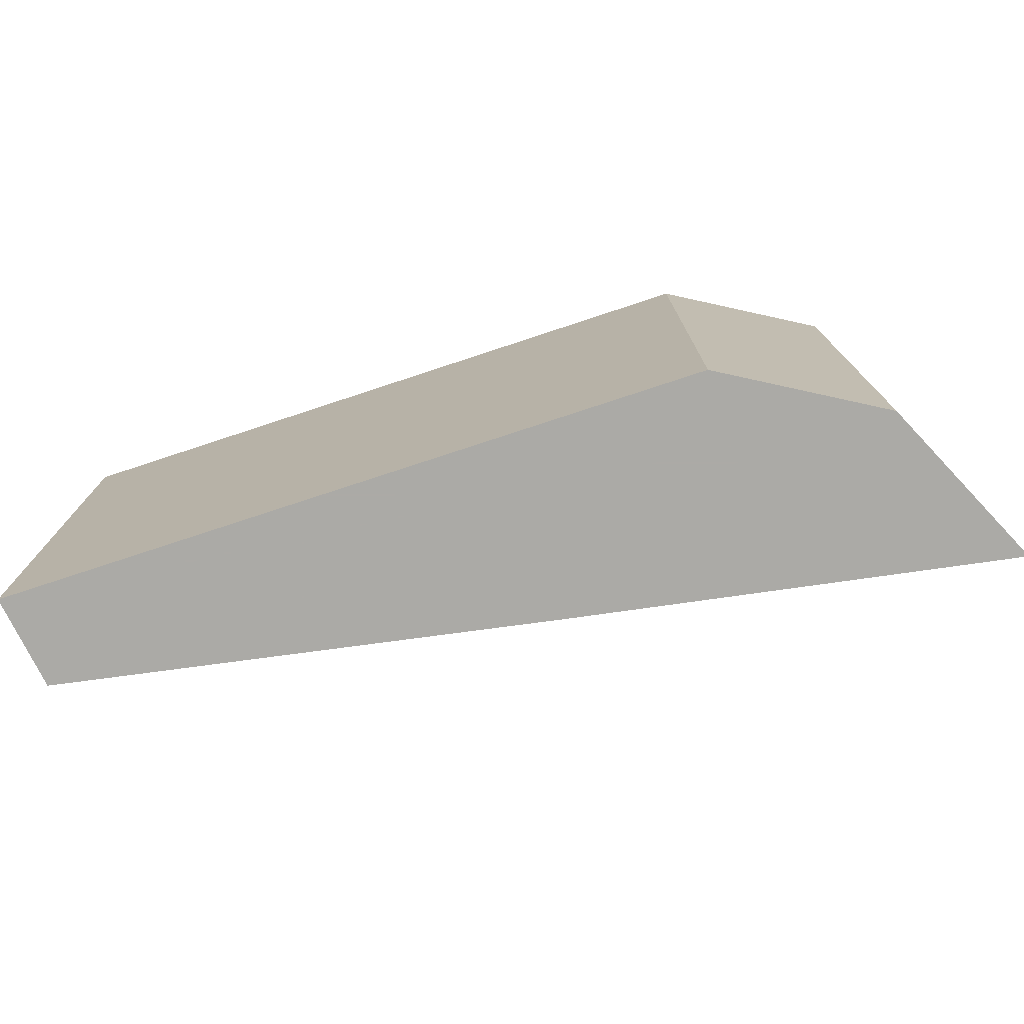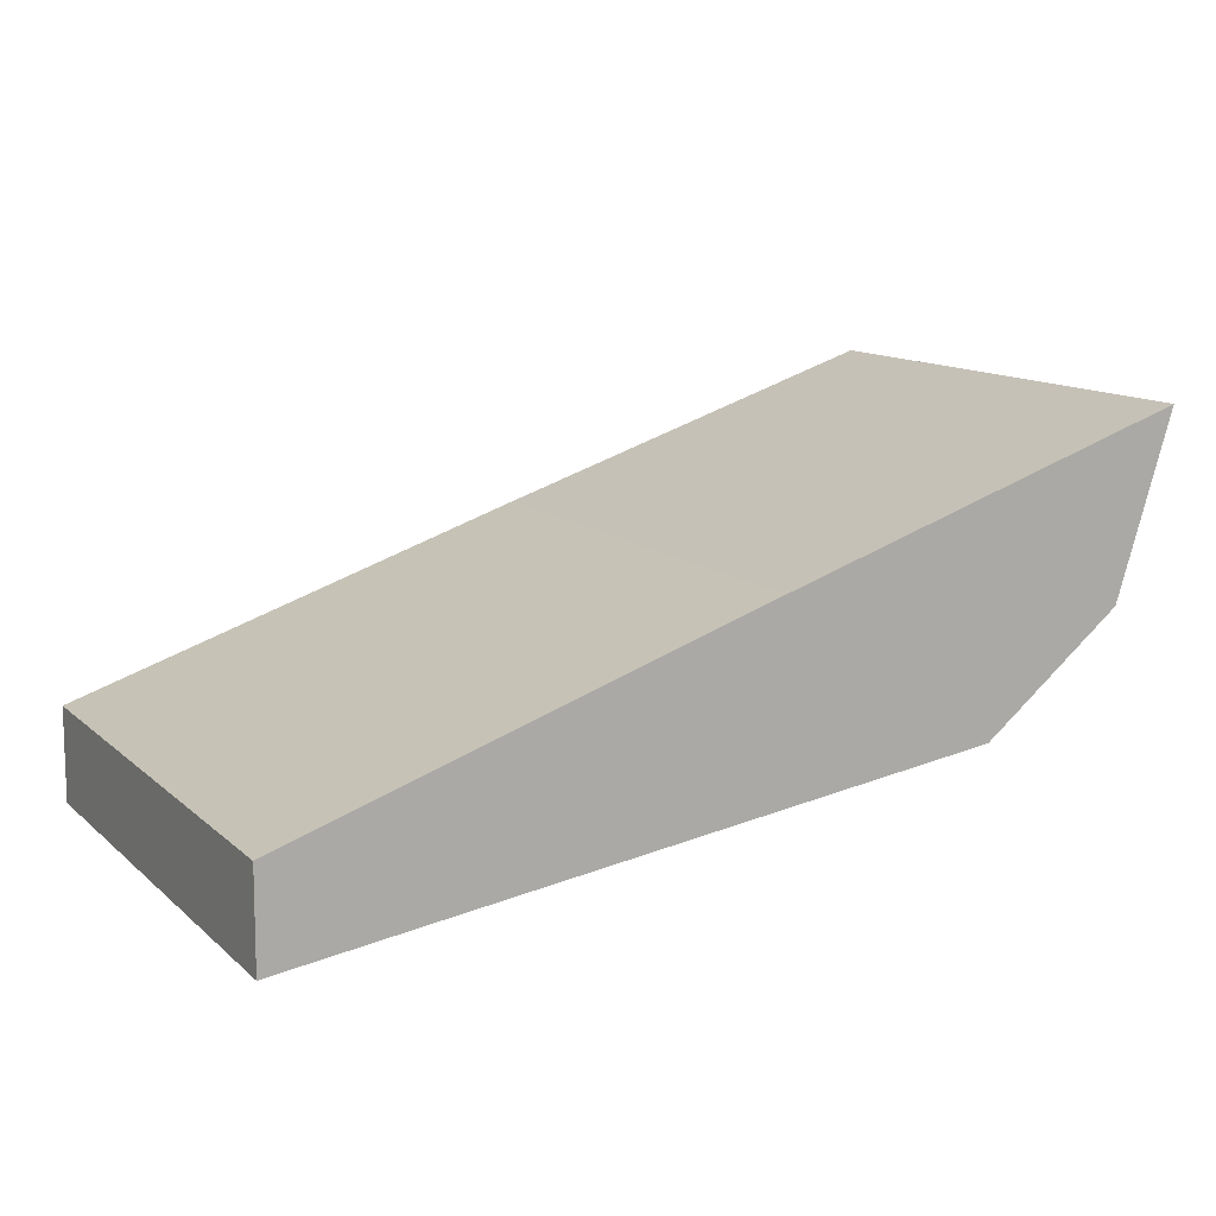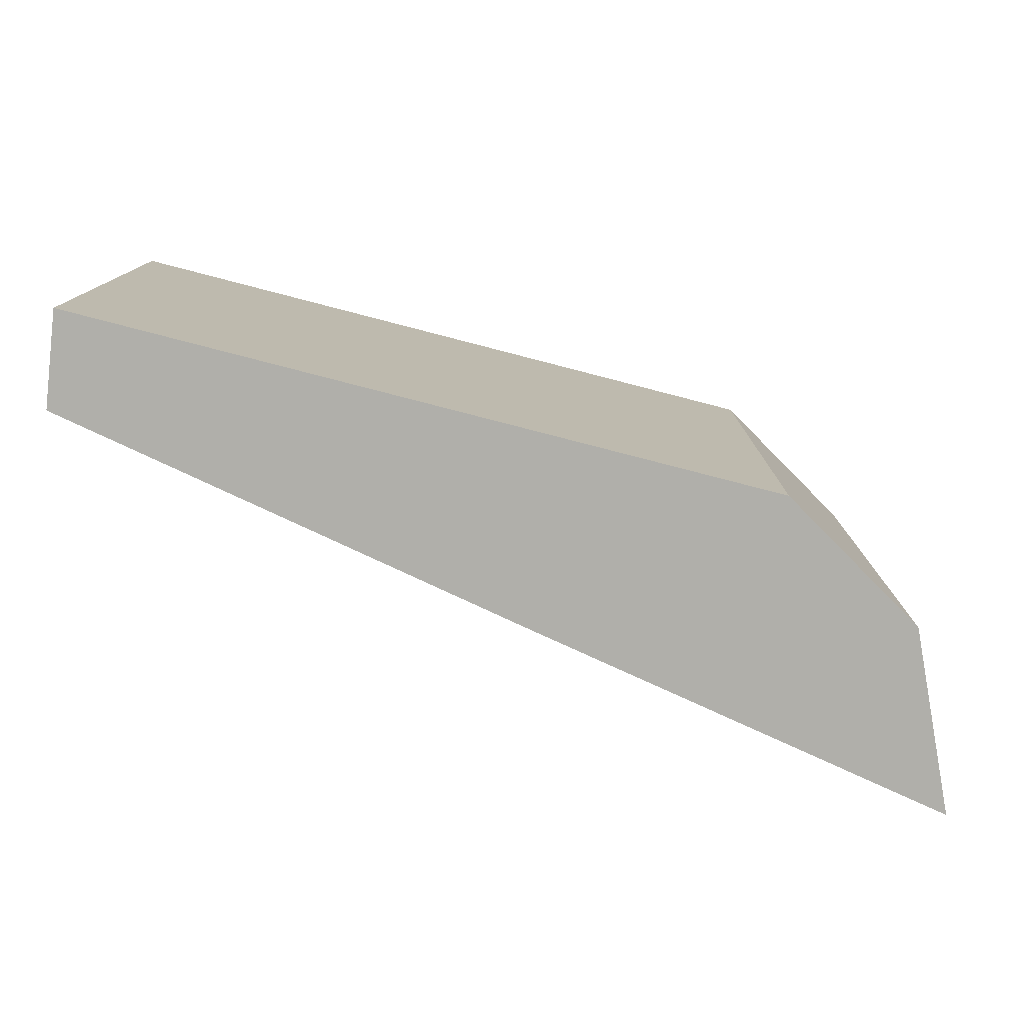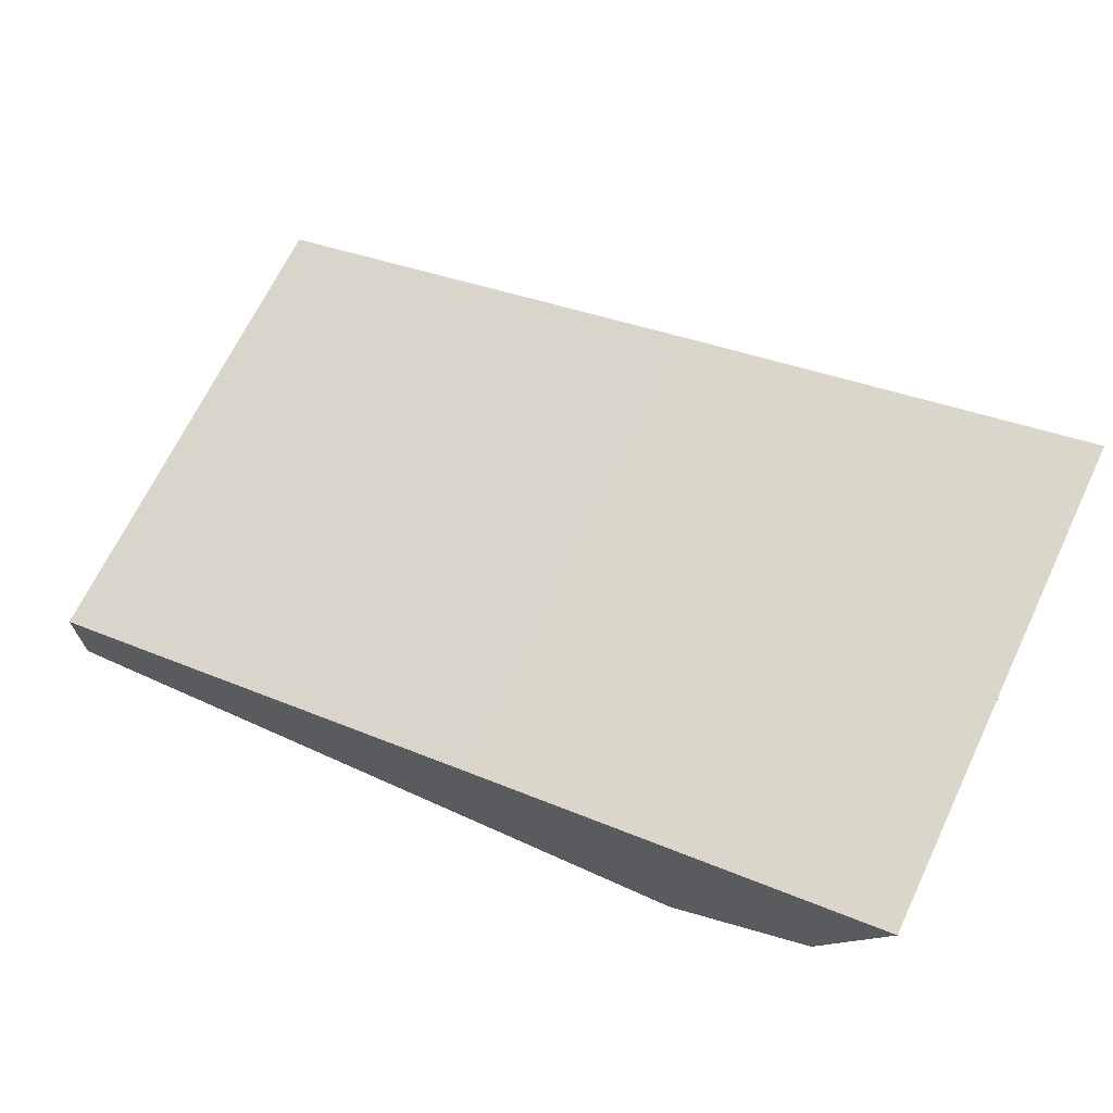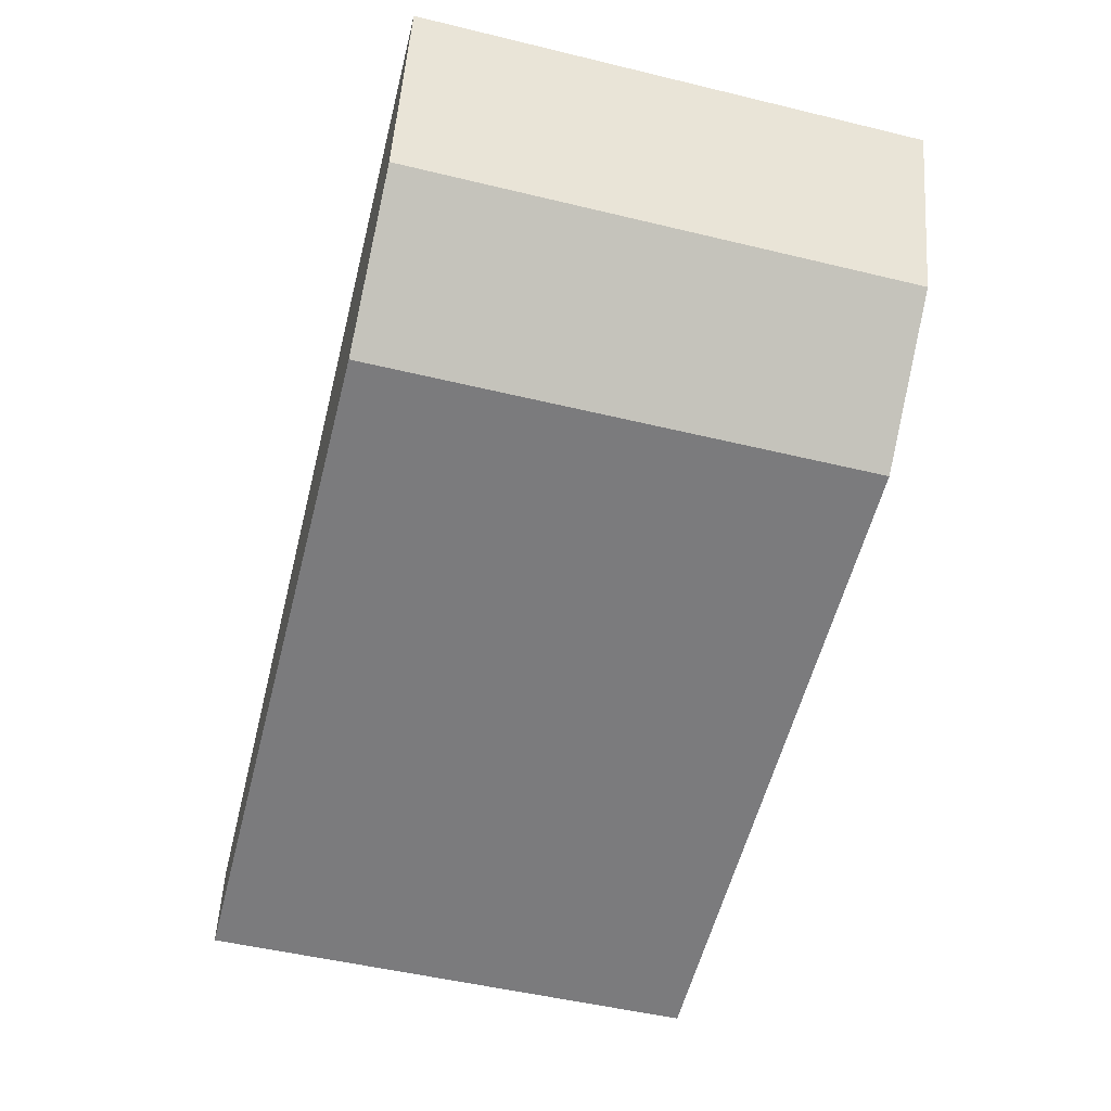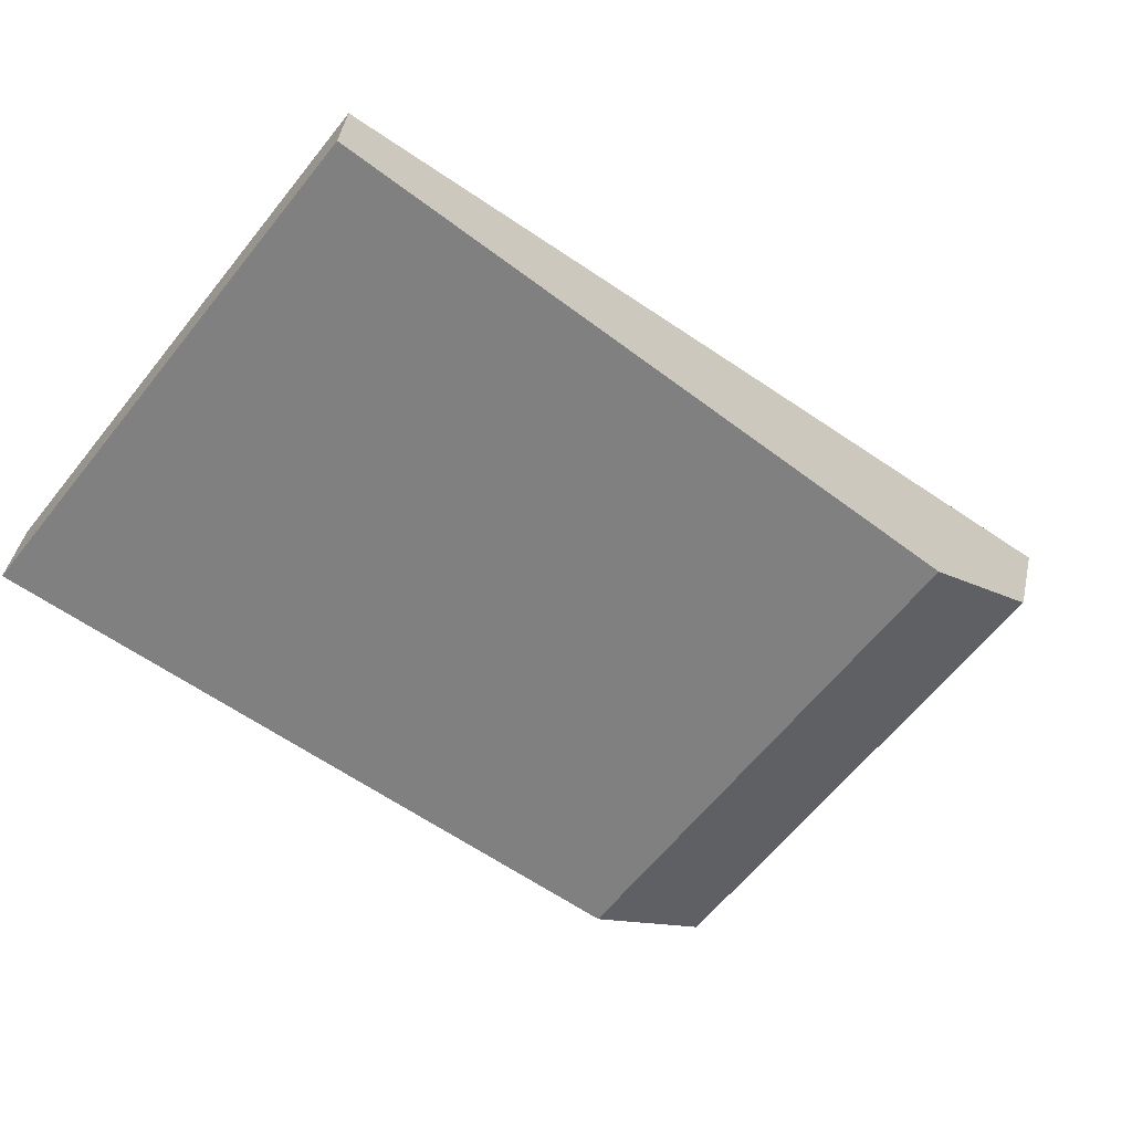
<metadata>
{"format":"obj","ext":"obj","renderer":"f3d","projection":"perspective","resolution":1024,"background":"white","views":[{"elev":-75.9,"azim":25.7,"up":"+Z"},{"elev":12.7,"azim":-29.0,"up":"+Y"},{"elev":-78.0,"azim":-7.1,"up":"+Z"},{"elev":68.6,"azim":25.7,"up":"+Y"},{"elev":-51.2,"azim":75.3,"up":"+Y"},{"elev":-64.3,"azim":-38.9,"up":"+Y"}]}
</metadata>
<code>
v -0.2584 -0.1569 0.02973
v -0.2348 -0.1222 -0.03079
v -0.2417 -0.1438 -0.03079
v -0.2348 -0.1222 0.02973
v -0.3408 -0.1563 0.02973
v -0.2417 -0.1438 0.02973
v -0.2844 -0.138 0.02973
v -0.3408 -0.1563 -0.03079
v -0.3409 -0.1677 -0.03079
v -0.2844 -0.138 -0.03079
v -0.2584 -0.1569 -0.03079
v -0.3409 -0.1677 0.02973
f 3 2 4
f 6 3 4
f 6 4 1
f 7 5 4
f 7 4 2
f 8 2 3
f 8 5 7
f 9 8 3
f 9 5 8
f 10 8 7
f 10 7 2
f 10 2 8
f 11 9 3
f 11 6 1
f 11 3 6
f 12 5 9
f 12 1 4
f 12 4 5
f 12 11 1
f 12 9 11

</code>
